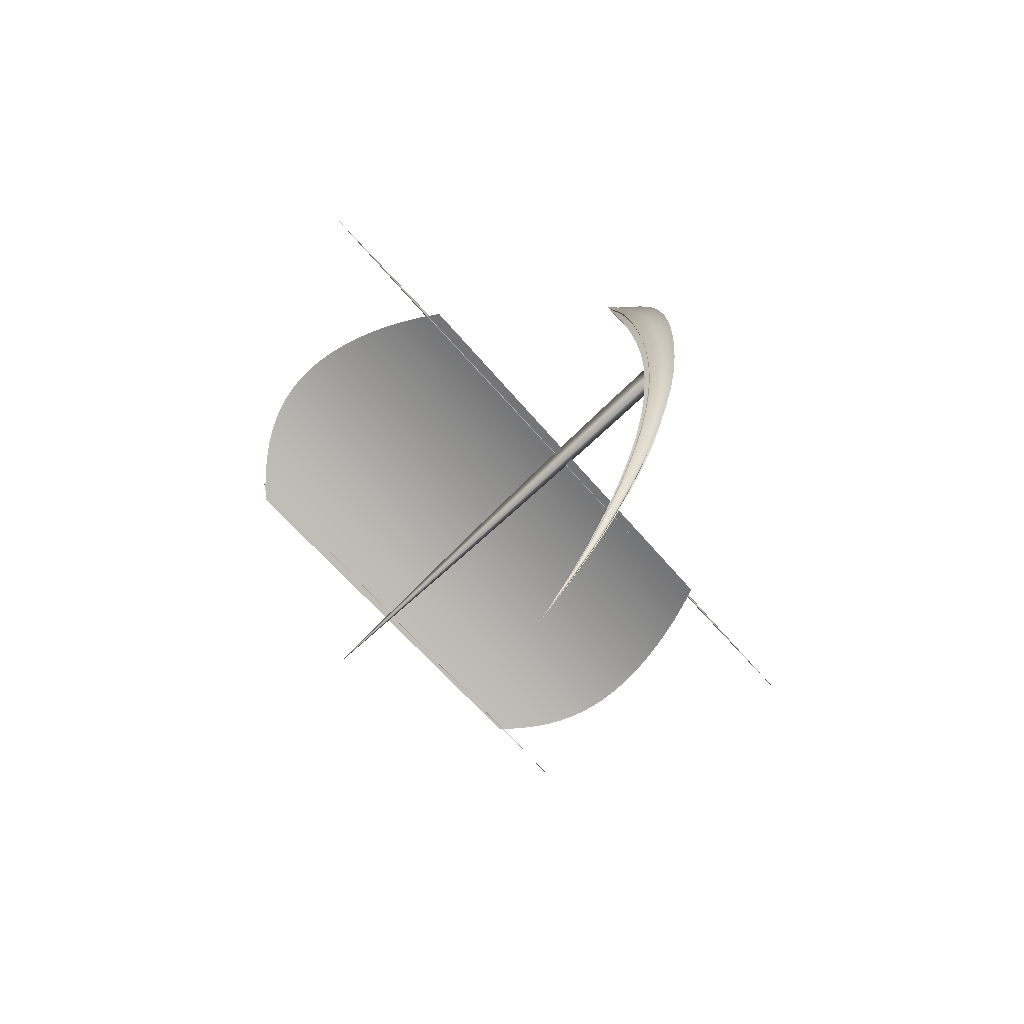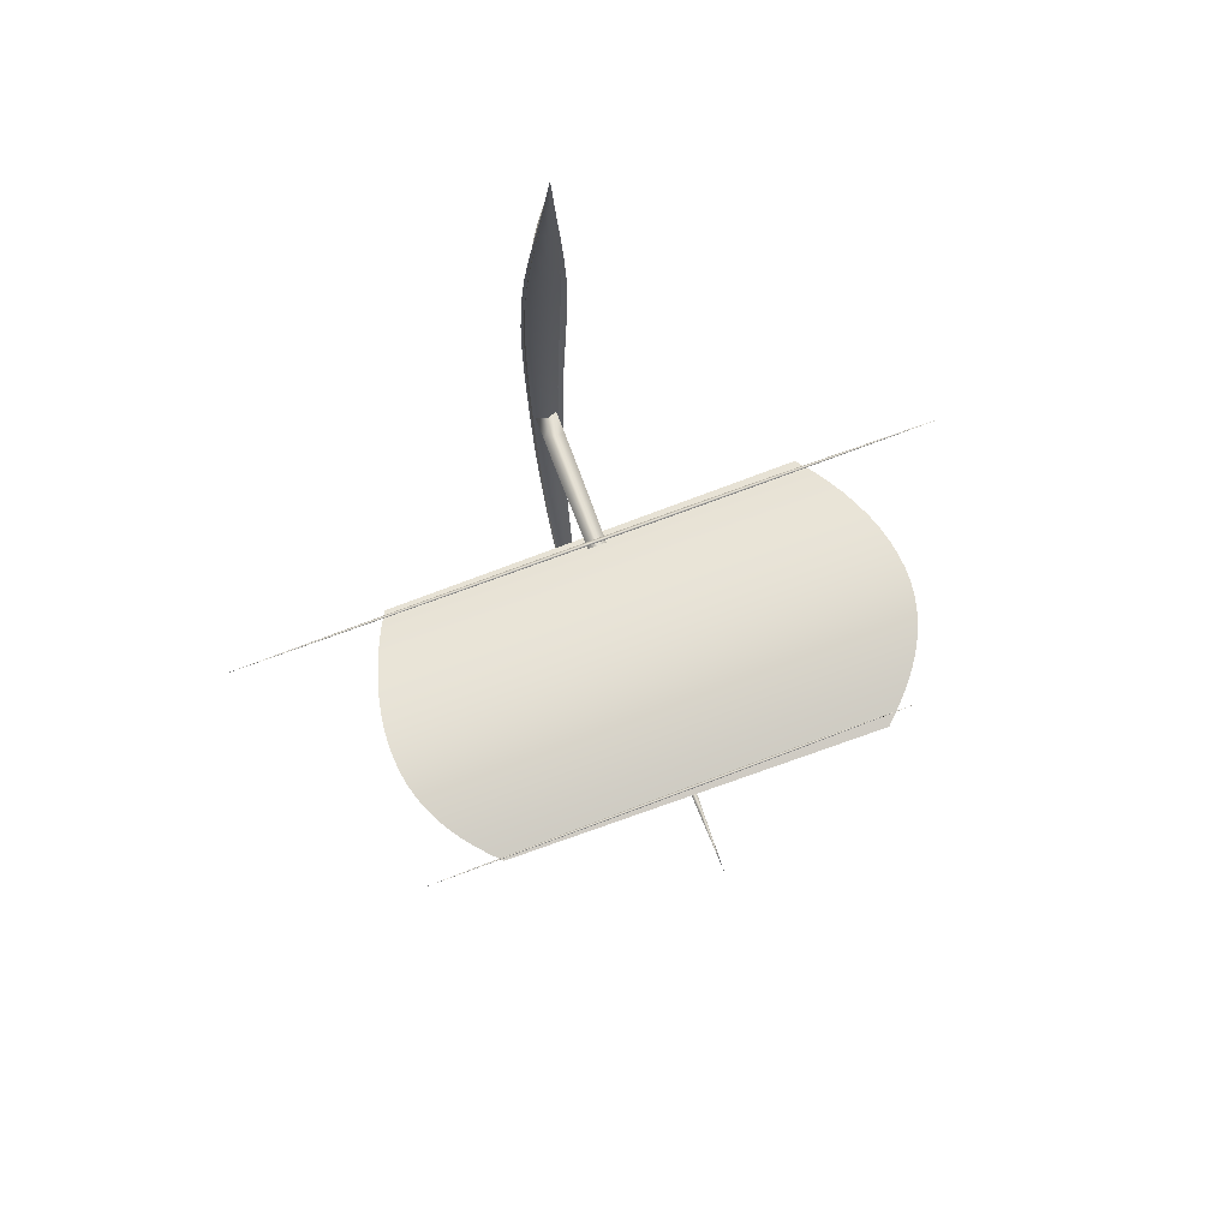
<metadata>
{"format":"obj","ext":"obj","renderer":"f3d","projection":"perspective","resolution":1024,"background":"white","views":[{"elev":-72.9,"azim":-46.3,"up":"+Z"},{"elev":67.0,"azim":160.2,"up":"+Z"}]}
</metadata>
<code>
v  -0.01125 2.727 10
v  0.000125 2.705 10
v  0.01125 2.727 10
v  -0.1024 2.624 9.005
v  0.001138 2.418 9.027
v  0.1024 2.624 9.005
v  -0.2038 2.508 8.012
v  0.002264 2.099 8.06
v  0.2038 2.508 8.012
v  -0.3001 2.387 7.019
v  0.003334 1.785 7.093
v  0.3001 2.387 7.019
v  -0.3758 2.267 6.027
v  0.004176 1.513 6.118
v  0.3758 2.267 6.027
v  -0.4157 2.155 5.033
v  0.004619 1.319 5.128
v  0.4157 2.155 5.033
v  -0.4203 2.056 4.038
v  0.00467 1.21 4.122
v  0.4203 2.056 4.038
v  -0.4052 1.976 3.041
v  0.004502 1.16 3.106
v  0.4052 1.976 3.041
v  -0.378 1.923 2.042
v  0.0042 1.16 2.083
v  0.378 1.923 2.042
v  -0.3465 1.903 1.043
v  0.00385 1.203 1.057
v  0.3465 1.903 1.043
v  -0.3182 1.922 0.04285
v  0.003536 1.279 0.03071
v  0.3182 1.922 0.04285
v  -0.2926 1.986 -0.9551
v  0.003251 1.396 -0.9931
v  0.2926 1.986 -0.9551
v  -0.2646 2.102 -1.948
v  0.002941 1.571 -2.01
v  0.2646 2.102 -1.948
v  -0.2349 2.276 -2.933
v  0.00261 1.808 -3.016
v  0.2349 2.276 -2.933
v  -0.2039 2.512 -3.905
v  0.002265 2.112 -4.002
v  0.2039 2.512 -3.905
v  -0.1722 2.817 -4.857
v  0.001913 2.485 -4.963
v  0.1722 2.817 -4.857
v  -0.1395 3.195 -5.783
v  0.00155 2.933 -5.89
v  0.1395 3.195 -5.783
v  -0.1052 3.648 -6.674
v  0.001169 3.458 -6.771
v  0.1052 3.648 -6.674
v  -0.07017 4.18 -7.521
v  0.00078 4.06 -7.597
v  0.07017 4.18 -7.521
v  -0.03487 4.791 -8.313
v  0.000387 4.735 -8.356
v  0.03487 4.791 -8.313
v  0 5.479 -9.038
o hull
g hull
f 1 4 2
f 2 4 5
f 2 5 3
f 3 5 6
f 4 7 5
f 5 7 8
f 5 8 6
f 6 8 9
f 7 10 8
f 8 10 11
f 8 11 9
f 9 11 12
f 10 13 11
f 11 13 14
f 11 14 12
f 12 14 15
f 13 16 14
f 14 16 17
f 14 17 15
f 15 17 18
f 16 19 17
f 17 19 20
f 17 20 18
f 18 20 21
f 19 22 20
f 20 22 23
f 20 23 21
f 21 23 24
f 22 25 23
f 23 25 26
f 23 26 24
f 24 26 27
f 25 28 26
f 26 28 29
f 26 29 27
f 27 29 30
f 28 31 29
f 29 31 32
f 29 32 30
f 30 32 33
f 31 34 32
f 32 34 35
f 32 35 33
f 33 35 36
f 34 37 35
f 35 37 38
f 35 38 36
f 36 38 39
f 37 40 38
f 38 40 41
f 38 41 39
f 39 41 42
f 40 43 41
f 41 43 44
f 41 44 42
f 42 44 45
f 43 46 44
f 44 46 47
f 44 47 45
f 45 47 48
f 46 49 47
f 47 49 50
f 47 50 48
f 48 50 51
f 49 52 50
f 50 52 53
f 50 53 51
f 51 53 54
f 52 55 53
f 53 55 56
f 53 56 54
f 54 56 57
f 55 58 56
f 56 58 59
f 56 59 57
f 57 59 60
f 58 61 59
f 59 61 60
v  0 1.818 -0.25
v  0.2165 1.818 0.125
v  -0.2165 1.818 0.125
v  0 2.318 -0.2492
v  0.2158 2.318 0.1246
v  -0.2158 2.318 0.1246
v  0 2.818 -0.2469
v  0.2138 2.818 0.1235
v  -0.2138 2.818 0.1235
v  0 3.318 -0.2431
v  0.2105 3.318 0.1216
v  -0.2105 3.318 0.1216
v  0 3.818 -0.2378
v  0.2059 3.818 0.1189
v  -0.2059 3.818 0.1189
v  0 4.318 -0.231
v  0.2 4.318 0.1155
v  -0.2 4.318 0.1155
v  0 4.818 -0.2228
v  0.1929 4.818 0.1114
v  -0.1929 4.818 0.1114
v  0 5.318 -0.2132
v  0.1846 5.318 0.1066
v  -0.1846 5.318 0.1066
v  0 5.818 -0.2023
v  0.1752 5.818 0.1012
v  -0.1752 5.818 0.1012
v  0 6.318 -0.1902
v  0.1647 6.318 0.09508
v  -0.1647 6.318 0.09508
v  0 6.818 -0.1768
v  0.1532 6.818 0.08842
v  -0.1532 6.818 0.08842
v  0 7.318 -0.1624
v  0.1407 7.318 0.08122
v  -0.1407 7.318 0.08122
v  0 7.818 -0.147
v  0.1273 7.818 0.07352
v  -0.1273 7.818 0.07352
v  0 8.318 -0.1307
v  0.1132 8.318 0.06537
v  -0.1132 8.318 0.06537
v  0 8.818 -0.1136
v  0.0984 8.818 0.05681
v  -0.0984 8.818 0.05681
v  0 9.318 -0.09581
v  0.08297 9.318 0.0479
v  -0.08297 9.318 0.0479
v  0 9.818 -0.07741
v  0.06703 9.818 0.0387
v  -0.06703 9.818 0.0387
v  0 10.32 -0.05853
v  0.05069 10.32 0.02926
v  -0.05069 10.32 0.02926
v  0 10.82 -0.03929
v  0.03402 10.82 0.01964
v  -0.03402 10.82 0.01964
v  0 11.32 -0.0198
v  0.01715 11.32 0.009902
v  -0.01715 11.32 0.009902
v  0 11.82 0
o mast
g mast
f 62 65 63
f 62 67 65
f 63 65 66
f 63 66 64
f 64 66 67
f 64 67 62
f 65 68 66
f 65 70 68
f 66 68 69
f 66 69 67
f 67 69 70
f 67 70 65
f 68 71 69
f 68 73 71
f 69 71 72
f 69 72 70
f 70 72 73
f 70 73 68
f 71 74 72
f 71 76 74
f 72 74 75
f 72 75 73
f 73 75 76
f 73 76 71
f 74 77 75
f 74 79 77
f 75 77 78
f 75 78 76
f 76 78 79
f 76 79 74
f 77 80 78
f 77 82 80
f 78 80 81
f 78 81 79
f 79 81 82
f 79 82 77
f 80 83 81
f 80 85 83
f 81 83 84
f 81 84 82
f 82 84 85
f 82 85 80
f 83 86 84
f 83 88 86
f 84 86 87
f 84 87 85
f 85 87 88
f 85 88 83
f 86 89 87
f 86 91 89
f 87 89 90
f 87 90 88
f 88 90 91
f 88 91 86
f 89 92 90
f 89 94 92
f 90 92 93
f 90 93 91
f 91 93 94
f 91 94 89
f 92 95 93
f 92 97 95
f 93 95 96
f 93 96 94
f 94 96 97
f 94 97 92
f 95 98 96
f 95 100 98
f 96 98 99
f 96 99 97
f 97 99 100
f 97 100 95
f 98 101 99
f 98 103 101
f 99 101 102
f 99 102 100
f 100 102 103
f 100 103 98
f 101 104 102
f 101 106 104
f 102 104 105
f 102 105 103
f 103 105 106
f 103 106 101
f 104 107 105
f 104 109 107
f 105 107 108
f 105 108 106
f 106 108 109
f 106 109 104
f 107 110 108
f 107 112 110
f 108 110 111
f 108 111 109
f 109 111 112
f 109 112 107
f 110 113 111
f 110 115 113
f 111 113 114
f 111 114 112
f 112 114 115
f 112 115 110
f 113 116 114
f 113 118 116
f 114 116 117
f 114 117 115
f 115 117 118
f 115 118 113
f 116 119 117
f 116 121 119
f 117 119 120
f 117 120 118
f 118 120 121
f 118 121 116
f 119 122 120
f 120 122 121
f 121 122 119
v  -4.545 10 0.1066
v  -4.545 9.998 0.1103
v  -4.546 10 0.1103
v  -4.046 10.01 0.101
v  -4.045 10.01 0.1131
v  -4.046 10.02 0.1131
v  -3.546 10.03 0.0951
v  -3.546 10.02 0.1161
v  -3.546 10.04 0.1161
v  -3.046 10.04 0.08936
v  -3.046 10.03 0.119
v  -3.047 10.06 0.119
v  -2.546 10.06 0.08435
v  -2.546 10.04 0.1215
v  -2.547 10.08 0.1215
v  -2.046 10.07 0.08062
v  -2.046 10.05 0.1233
v  -2.047 10.1 0.1233
v  -1.547 10.09 0.07831
v  -1.546 10.06 0.1245
v  -1.547 10.11 0.1245
v  -1.047 10.1 0.07705
v  -1.046 10.07 0.1251
v  -1.048 10.13 0.1251
v  -0.5471 10.11 0.07661
v  -0.5463 10.09 0.1253
v  -0.5479 10.14 0.1253
v  -0.04729 10.13 0.07677
v  -0.04649 10.1 0.1252
v  -0.04809 10.16 0.1252
v  0.4525 10.14 0.07731
v  0.4533 10.12 0.125
v  0.4517 10.17 0.125
v  0.9523 10.16 0.07825
v  0.9531 10.13 0.1245
v  0.9515 10.18 0.1245
v  1.452 10.17 0.07973
v  1.453 10.15 0.1238
v  1.451 10.2 0.1238
v  1.952 10.19 0.08173
v  1.953 10.16 0.1228
v  1.951 10.21 0.1228
v  2.452 10.2 0.08422
v  2.452 10.18 0.1215
v  2.451 10.22 0.1215
v  2.951 10.21 0.08717
v  2.952 10.2 0.1201
v  2.951 10.23 0.1201
v  3.451 10.23 0.09078
v  3.452 10.21 0.1182
v  3.451 10.24 0.1182
v  3.951 10.24 0.09506
v  3.951 10.23 0.1161
v  3.951 10.25 0.1161
v  4.451 10.26 0.09974
v  4.451 10.25 0.1138
v  4.451 10.27 0.1138
v  4.951 10.27 0.1045
v  4.951 10.27 0.1114
v  4.951 10.28 0.1114
v  5.45 10.29 0.1091
o topsail
g topsail
f 123 126 124
f 123 128 126
f 124 126 127
f 124 127 125
f 125 127 128
f 125 128 123
f 126 129 127
f 126 131 129
f 127 129 130
f 127 130 128
f 128 130 131
f 128 131 126
f 129 132 130
f 129 134 132
f 130 132 133
f 130 133 131
f 131 133 134
f 131 134 129
f 132 135 133
f 132 137 135
f 133 135 136
f 133 136 134
f 134 136 137
f 134 137 132
f 135 138 136
f 135 140 138
f 136 138 139
f 136 139 137
f 137 139 140
f 137 140 135
f 138 141 139
f 138 143 141
f 139 141 142
f 139 142 140
f 140 142 143
f 140 143 138
f 141 144 142
f 141 146 144
f 142 144 145
f 142 145 143
f 143 145 146
f 143 146 141
f 144 147 145
f 144 149 147
f 145 147 148
f 145 148 146
f 146 148 149
f 146 149 144
f 147 150 148
f 147 152 150
f 148 150 151
f 148 151 149
f 149 151 152
f 149 152 147
f 150 153 151
f 150 155 153
f 151 153 154
f 151 154 152
f 152 154 155
f 152 155 150
f 153 156 154
f 153 158 156
f 154 156 157
f 154 157 155
f 155 157 158
f 155 158 153
f 156 159 157
f 156 161 159
f 157 159 160
f 157 160 158
f 158 160 161
f 158 161 156
f 159 162 160
f 159 164 162
f 160 162 163
f 160 163 161
f 161 163 164
f 161 164 159
f 162 165 163
f 162 167 165
f 163 165 166
f 163 166 164
f 164 166 167
f 164 167 162
f 165 168 166
f 165 170 168
f 166 168 169
f 166 169 167
f 167 169 170
f 167 170 165
f 168 171 169
f 168 173 171
f 169 171 172
f 169 172 170
f 170 172 173
f 170 173 168
f 171 174 172
f 171 176 174
f 172 174 175
f 172 175 173
f 173 175 176
f 173 176 171
f 174 177 175
f 174 179 177
f 175 177 178
f 175 178 176
f 176 178 179
f 176 179 174
f 177 180 178
f 177 182 180
f 178 180 181
f 178 181 179
f 179 181 182
f 179 182 177
f 180 183 181
f 181 183 182
f 182 183 180
v  -7.273 4.545 0.1053
v  -7.273 4.542 0.111
v  -7.273 4.549 0.111
v  -6.523 4.567 0.097
v  -6.523 4.556 0.1151
v  -6.523 4.577 0.1151
v  -5.773 4.588 0.08811
v  -5.773 4.57 0.1196
v  -5.774 4.606 0.1196
v  -5.024 4.61 0.07949
v  -5.023 4.584 0.1239
v  -5.024 4.635 0.1239
v  -4.274 4.631 0.07198
v  -4.273 4.599 0.1276
v  -4.275 4.663 0.1276
v  -3.524 4.653 0.06639
v  -3.523 4.616 0.1304
v  -3.525 4.69 0.1304
v  -2.775 4.674 0.06292
v  -2.773 4.634 0.1322
v  -2.776 4.714 0.1322
v  -2.025 4.695 0.06103
v  -2.024 4.654 0.1331
v  -2.026 4.737 0.1331
v  -1.275 4.717 0.06037
v  -1.274 4.675 0.1334
v  -1.276 4.759 0.1334
v  -0.5255 4.738 0.06062
v  -0.5243 4.696 0.1333
v  -0.5267 4.78 0.1333
v  0.2242 4.76 0.06143
v  0.2254 4.718 0.1329
v  0.223 4.801 0.1329
v  0.9739 4.781 0.06283
v  0.9751 4.741 0.1322
v  0.9728 4.821 0.1322
v  1.724 4.802 0.06505
v  1.725 4.764 0.1311
v  1.723 4.841 0.1311
v  2.473 4.824 0.06805
v  2.474 4.788 0.1296
v  2.472 4.859 0.1296
v  3.223 4.845 0.07179
v  3.224 4.813 0.1277
v  3.222 4.878 0.1277
v  3.973 4.867 0.07621
v  3.974 4.838 0.1255
v  3.972 4.895 0.1255
v  4.722 4.888 0.08162
v  4.723 4.864 0.1228
v  4.722 4.912 0.1228
v  5.472 4.91 0.08805
v  5.473 4.891 0.1196
v  5.472 4.928 0.1196
v  6.222 4.931 0.09506
v  6.222 4.919 0.1161
v  6.221 4.943 0.1161
v  6.971 4.952 0.1022
v  6.972 4.946 0.1125
v  6.971 4.958 0.1125
v  7.721 4.974 0.1091
o bottomsail
g bottomsail
f 184 187 185
f 184 189 187
f 185 187 188
f 185 188 186
f 186 188 189
f 186 189 184
f 187 190 188
f 187 192 190
f 188 190 191
f 188 191 189
f 189 191 192
f 189 192 187
f 190 193 191
f 190 195 193
f 191 193 194
f 191 194 192
f 192 194 195
f 192 195 190
f 193 196 194
f 193 198 196
f 194 196 197
f 194 197 195
f 195 197 198
f 195 198 193
f 196 199 197
f 196 201 199
f 197 199 200
f 197 200 198
f 198 200 201
f 198 201 196
f 199 202 200
f 199 204 202
f 200 202 203
f 200 203 201
f 201 203 204
f 201 204 199
f 202 205 203
f 202 207 205
f 203 205 206
f 203 206 204
f 204 206 207
f 204 207 202
f 205 208 206
f 205 210 208
f 206 208 209
f 206 209 207
f 207 209 210
f 207 210 205
f 208 211 209
f 208 213 211
f 209 211 212
f 209 212 210
f 210 212 213
f 210 213 208
f 211 214 212
f 211 216 214
f 212 214 215
f 212 215 213
f 213 215 216
f 213 216 211
f 214 217 215
f 214 219 217
f 215 217 218
f 215 218 216
f 216 218 219
f 216 219 214
f 217 220 218
f 217 222 220
f 218 220 221
f 218 221 219
f 219 221 222
f 219 222 217
f 220 223 221
f 220 225 223
f 221 223 224
f 221 224 222
f 222 224 225
f 222 225 220
f 223 226 224
f 223 228 226
f 224 226 227
f 224 227 225
f 225 227 228
f 225 228 223
f 226 229 227
f 226 231 229
f 227 229 230
f 227 230 228
f 228 230 231
f 228 231 226
f 229 232 230
f 229 234 232
f 230 232 233
f 230 233 231
f 231 233 234
f 231 234 229
f 232 235 233
f 232 237 235
f 233 235 236
f 233 236 234
f 234 236 237
f 234 237 232
f 235 238 236
f 235 240 238
f 236 238 239
f 236 239 237
f 237 239 240
f 237 240 235
f 238 241 239
f 238 243 241
f 239 241 242
f 239 242 240
f 240 242 243
f 240 243 238
f 241 244 242
f 242 244 243
f 243 244 241
v  -4.306 4.389 0
v  -1.435 4.493 0
v  1.435 4.598 0
v  4.306 4.702 0
v  -4.511 4.755 0.1379
v  -1.513 4.864 0.1379
v  1.486 4.973 0.1379
v  4.484 5.082 0.1379
v  -4.695 5.122 0.2574
v  -1.583 5.236 0.2574
v  1.529 5.349 0.2574
v  4.641 5.462 0.2574
v  -4.857 5.488 0.3583
v  -1.646 5.604 0.3583
v  1.565 5.721 0.3583
v  4.776 5.838 0.3583
v  -4.996 5.847 0.4406
v  -1.701 5.967 0.4406
v  1.594 6.087 0.4406
v  4.889 6.207 0.4406
v  -5.112 6.199 0.5049
v  -1.749 6.322 0.5049
v  1.615 6.444 0.5049
v  4.978 6.566 0.5049
v  -5.204 6.541 0.5518
v  -1.787 6.666 0.5518
v  1.629 6.79 0.5518
v  5.045 6.914 0.5518
v  -5.271 6.872 0.5822
v  -1.818 6.998 0.5822
v  1.635 7.123 0.5822
v  5.088 7.249 0.5822
v  -5.313 7.191 0.5971
v  -1.84 7.317 0.5971
v  1.633 7.444 0.5971
v  5.107 7.57 0.5971
v  -5.33 7.497 0.5977
v  -1.853 7.624 0.5977
v  1.624 7.75 0.5977
v  5.101 7.877 0.5977
v  -5.322 7.791 0.585
v  -1.857 7.917 0.585
v  1.608 8.043 0.585
v  5.072 8.169 0.585
v  -5.29 8.073 0.5605
v  -1.853 8.198 0.5605
v  1.583 8.323 0.5605
v  5.019 8.448 0.5605
v  -5.233 8.343 0.5252
v  -1.841 8.466 0.5252
v  1.551 8.59 0.5252
v  4.943 8.713 0.5252
v  -5.151 8.602 0.4806
v  -1.82 8.723 0.4806
v  1.511 8.845 0.4806
v  4.843 8.966 0.4806
v  -5.046 8.852 0.4277
v  -1.791 8.97 0.4277
v  1.464 9.089 0.4277
v  4.719 9.207 0.4277
v  -4.917 9.093 0.3679
v  -1.753 9.208 0.3679
v  1.41 9.323 0.3679
v  4.573 9.438 0.3679
v  -4.766 9.327 0.3024
v  -1.709 9.438 0.3024
v  1.349 9.549 0.3024
v  4.406 9.66 0.3024
v  -4.593 9.555 0.2323
v  -1.656 9.662 0.2323
v  1.28 9.768 0.2323
v  4.216 9.875 0.2323
v  -4.399 9.779 0.1588
v  -1.597 9.881 0.1588
v  1.205 9.983 0.1588
v  4.007 10.08 0.1588
v  -4.185 10 0.0831
v  -1.531 10.1 0.0831
v  1.123 10.19 0.0831
v  3.777 10.29 0.0831
v  -3.952 10.22 0.006234
o sail
g sail
f 245 249 246
f 246 249 250
f 246 250 247
f 247 250 251
f 247 251 248
f 248 251 252
f 249 253 250
f 250 253 254
f 250 254 251
f 251 254 255
f 251 255 252
f 252 255 256
f 253 257 254
f 254 257 258
f 254 258 255
f 255 258 259
f 255 259 256
f 256 259 260
f 257 261 258
f 258 261 262
f 258 262 259
f 259 262 263
f 259 263 260
f 260 263 264
f 261 265 262
f 262 265 266
f 262 266 263
f 263 266 267
f 263 267 264
f 264 267 268
f 265 269 266
f 266 269 270
f 266 270 267
f 267 270 271
f 267 271 268
f 268 271 272
f 269 273 270
f 270 273 274
f 270 274 271
f 271 274 275
f 271 275 272
f 272 275 276
f 273 277 274
f 274 277 278
f 274 278 275
f 275 278 279
f 275 279 276
f 276 279 280
f 277 281 278
f 278 281 282
f 278 282 279
f 279 282 283
f 279 283 280
f 280 283 284
f 281 285 282
f 282 285 286
f 282 286 283
f 283 286 287
f 283 287 284
f 284 287 288
f 285 289 286
f 286 289 290
f 286 290 287
f 287 290 291
f 287 291 288
f 288 291 292
f 289 293 290
f 290 293 294
f 290 294 291
f 291 294 295
f 291 295 292
f 292 295 296
f 293 297 294
f 294 297 298
f 294 298 295
f 295 298 299
f 295 299 296
f 296 299 300
f 297 301 298
f 298 301 302
f 298 302 299
f 299 302 303
f 299 303 300
f 300 303 304
f 301 305 302
f 302 305 306
f 302 306 303
f 303 306 307
f 303 307 304
f 304 307 308
f 305 309 306
f 306 309 310
f 306 310 307
f 307 310 311
f 307 311 308
f 308 311 312
f 309 313 310
f 310 313 314
f 310 314 311
f 311 314 315
f 311 315 312
f 312 315 316
f 313 317 314
f 314 317 318
f 314 318 315
f 315 318 319
f 315 319 316
f 316 319 320
f 317 321 318
f 318 321 322
f 318 322 319
f 319 322 323
f 319 323 320
f 320 323 324
f 321 325 322
f 322 325 323
f 323 325 324
v  -0.01063 2.723 10
v  0.000375 2.727 10
v  0.01125 2.723 10
v  -0.09671 2.583 9.01
v  0.003413 2.618 9.006
v  0.1024 2.583 9.01
v  -0.1925 2.427 8.021
v  0.006793 2.497 8.013
v  0.2038 2.427 8.021
v  -0.2834 2.268 7.034
v  0.01 2.371 7.021
v  0.3001 2.268 7.034
v  -0.355 2.118 6.045
v  0.01253 2.247 6.029
v  0.3758 2.118 6.045
v  -0.3926 1.989 5.052
v  0.01386 2.132 5.036
v  0.4157 1.989 5.052
v  -0.3969 1.888 4.055
v  0.01401 2.032 4.04
v  0.4203 1.888 4.055
v  -0.3826 1.815 3.054
v  0.0135 1.954 3.043
v  0.4052 1.815 3.054
v  -0.357 1.772 2.05
v  0.0126 1.902 2.044
v  0.378 1.772 2.05
v  -0.3273 1.765 1.045
v  0.01155 1.884 1.043
v  0.3465 1.765 1.045
v  -0.3005 1.795 0.04045
v  0.01061 1.904 0.04251
v  0.3182 1.795 0.04045
v  -0.2764 1.869 -0.9626
v  0.009754 1.97 -0.9561
v  0.2926 1.869 -0.9626
v  -0.2499 1.997 -1.961
v  0.008822 2.088 -1.95
v  0.2646 1.997 -1.961
v  -0.2218 2.183 -2.949
v  0.007829 2.263 -2.935
v  0.2349 2.183 -2.949
v  -0.1925 2.433 -3.924
v  0.006795 2.501 -3.907
v  0.2039 2.433 -3.924
v  -0.1626 2.751 -4.878
v  0.00574 2.808 -4.86
v  0.1722 2.751 -4.878
v  -0.1317 3.143 -5.804
v  0.004649 3.187 -5.786
v  0.1395 3.143 -5.804
v  -0.0994 3.61 -6.694
v  0.003508 3.643 -6.677
v  0.1052 3.61 -6.694
v  -0.06627 4.156 -7.536
v  0.002339 4.176 -7.523
v  0.07017 4.156 -7.536
v  -0.03293 4.78 -8.322
v  0.001162 4.789 -8.314
v  0.03487 4.78 -8.322
v  0 5.479 -9.038
o deck
g deck
f 326 329 327
f 327 329 330
f 327 330 328
f 328 330 331
f 329 332 330
f 330 332 333
f 330 333 331
f 331 333 334
f 332 335 333
f 333 335 336
f 333 336 334
f 334 336 337
f 335 338 336
f 336 338 339
f 336 339 337
f 337 339 340
f 338 341 339
f 339 341 342
f 339 342 340
f 340 342 343
f 341 344 342
f 342 344 345
f 342 345 343
f 343 345 346
f 344 347 345
f 345 347 348
f 345 348 346
f 346 348 349
f 347 350 348
f 348 350 351
f 348 351 349
f 349 351 352
f 350 353 351
f 351 353 354
f 351 354 352
f 352 354 355
f 353 356 354
f 354 356 357
f 354 357 355
f 355 357 358
f 356 359 357
f 357 359 360
f 357 360 358
f 358 360 361
f 359 362 360
f 360 362 363
f 360 363 361
f 361 363 364
f 362 365 363
f 363 365 366
f 363 366 364
f 364 366 367
f 365 368 366
f 366 368 369
f 366 369 367
f 367 369 370
f 368 371 369
f 369 371 372
f 369 372 370
f 370 372 373
f 371 374 372
f 372 374 375
f 372 375 373
f 373 375 376
f 374 377 375
f 375 377 378
f 375 378 376
f 376 378 379
f 377 380 378
f 378 380 381
f 378 381 379
f 379 381 382
f 380 383 381
f 381 383 384
f 381 384 382
f 382 384 385
f 383 386 384
f 384 386 385

</code>
